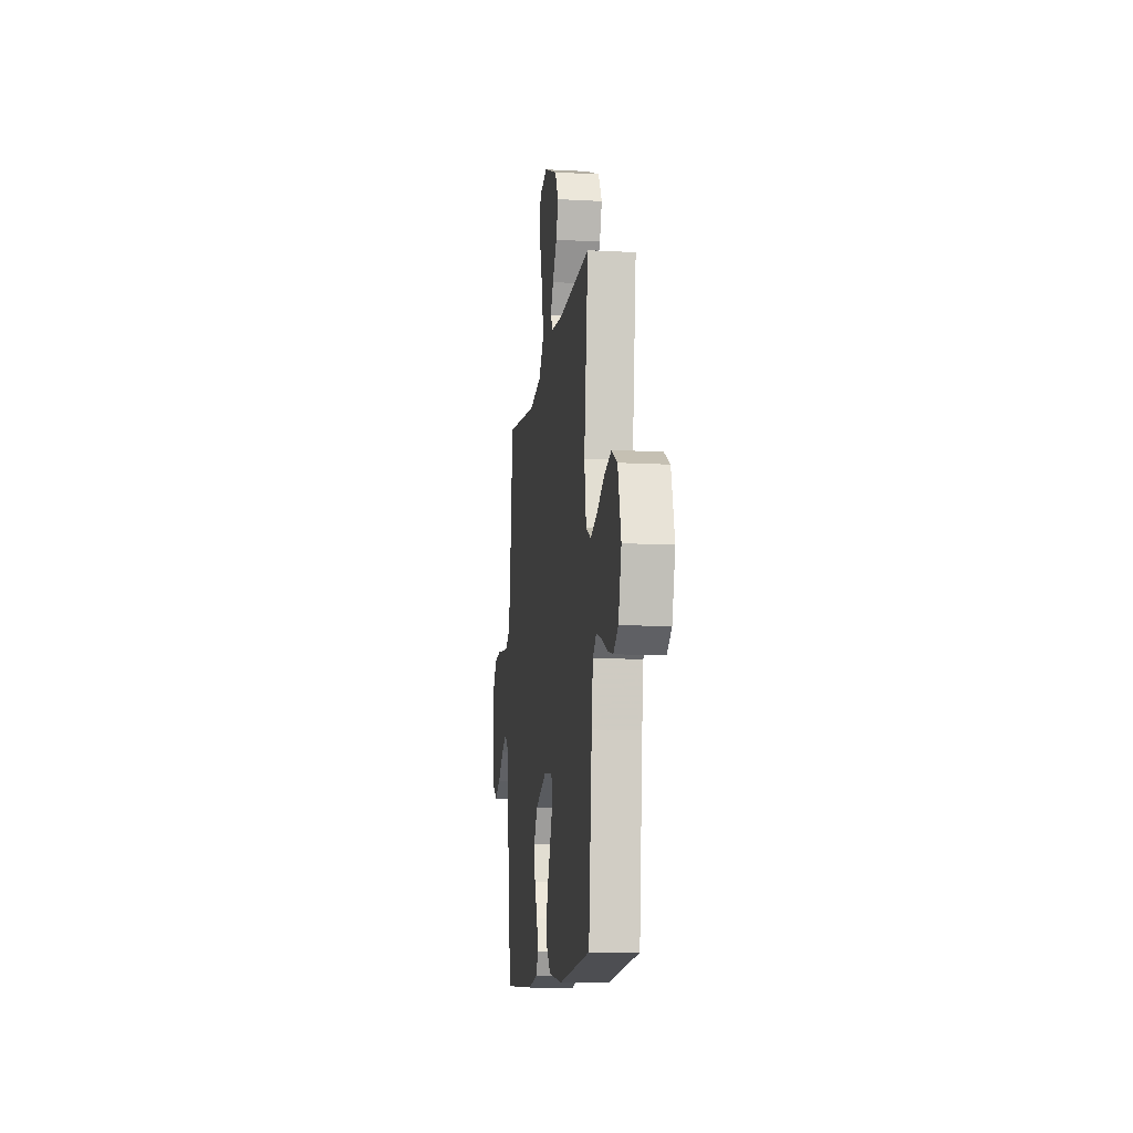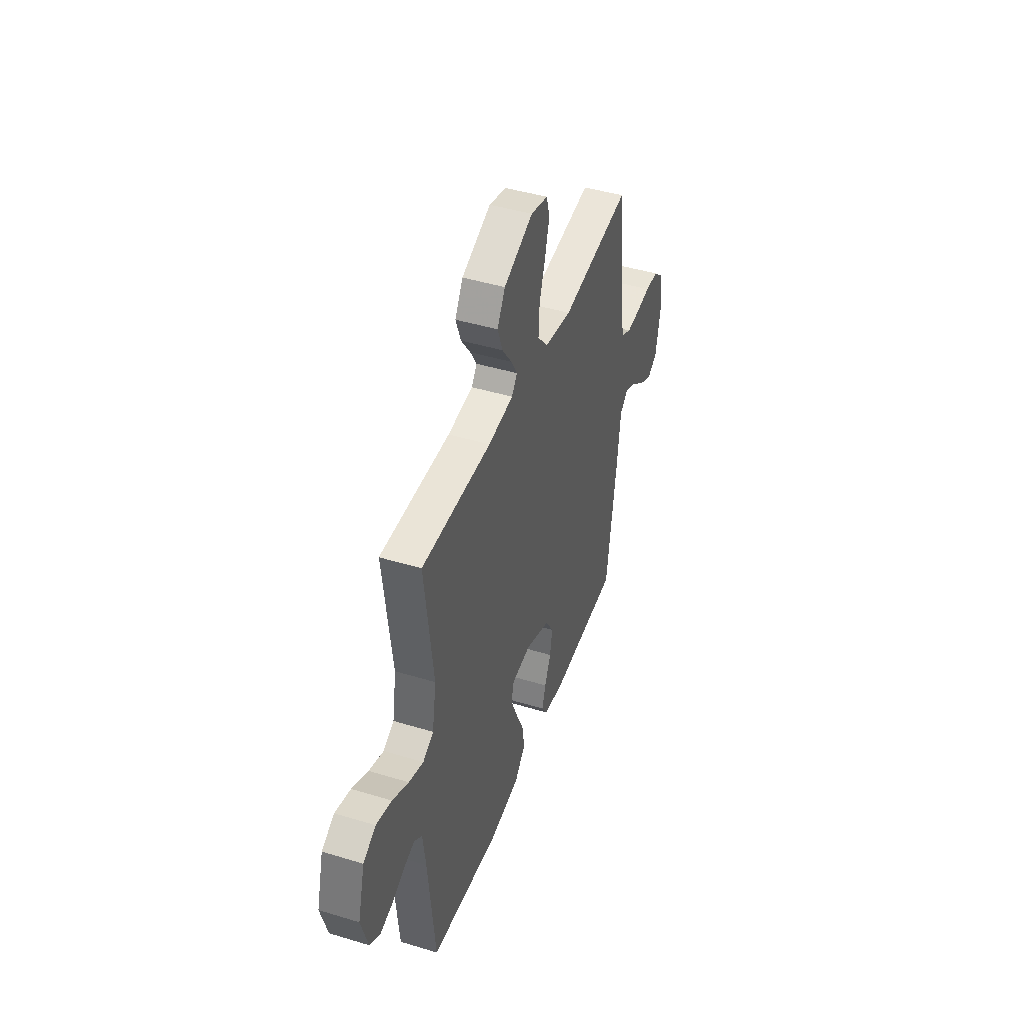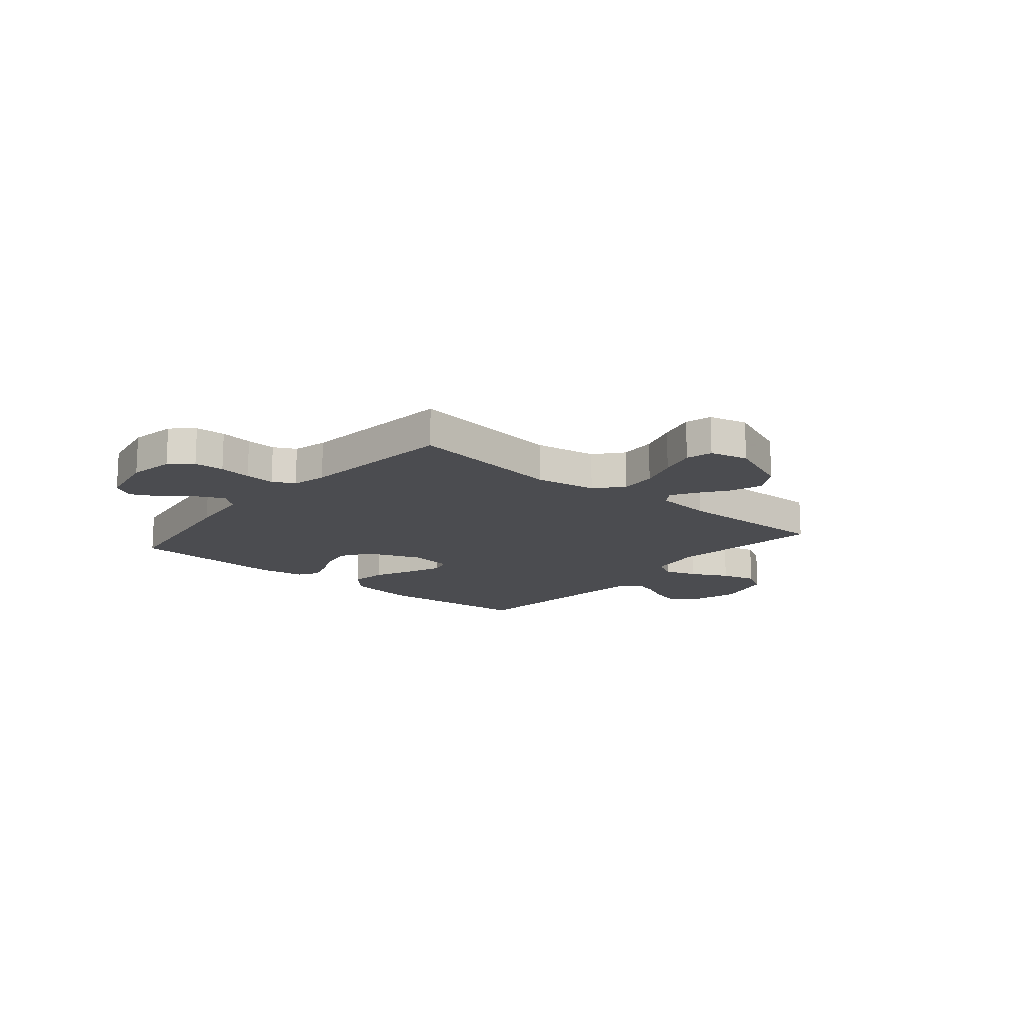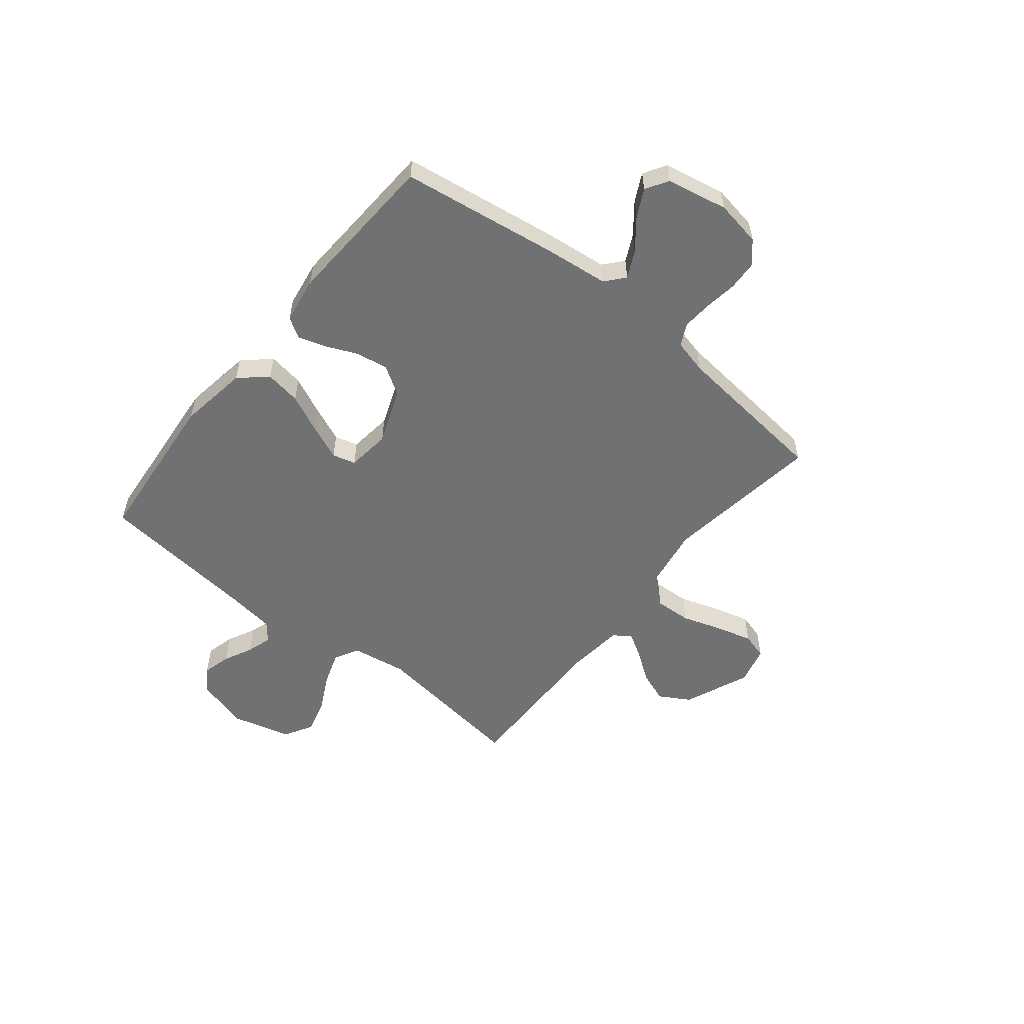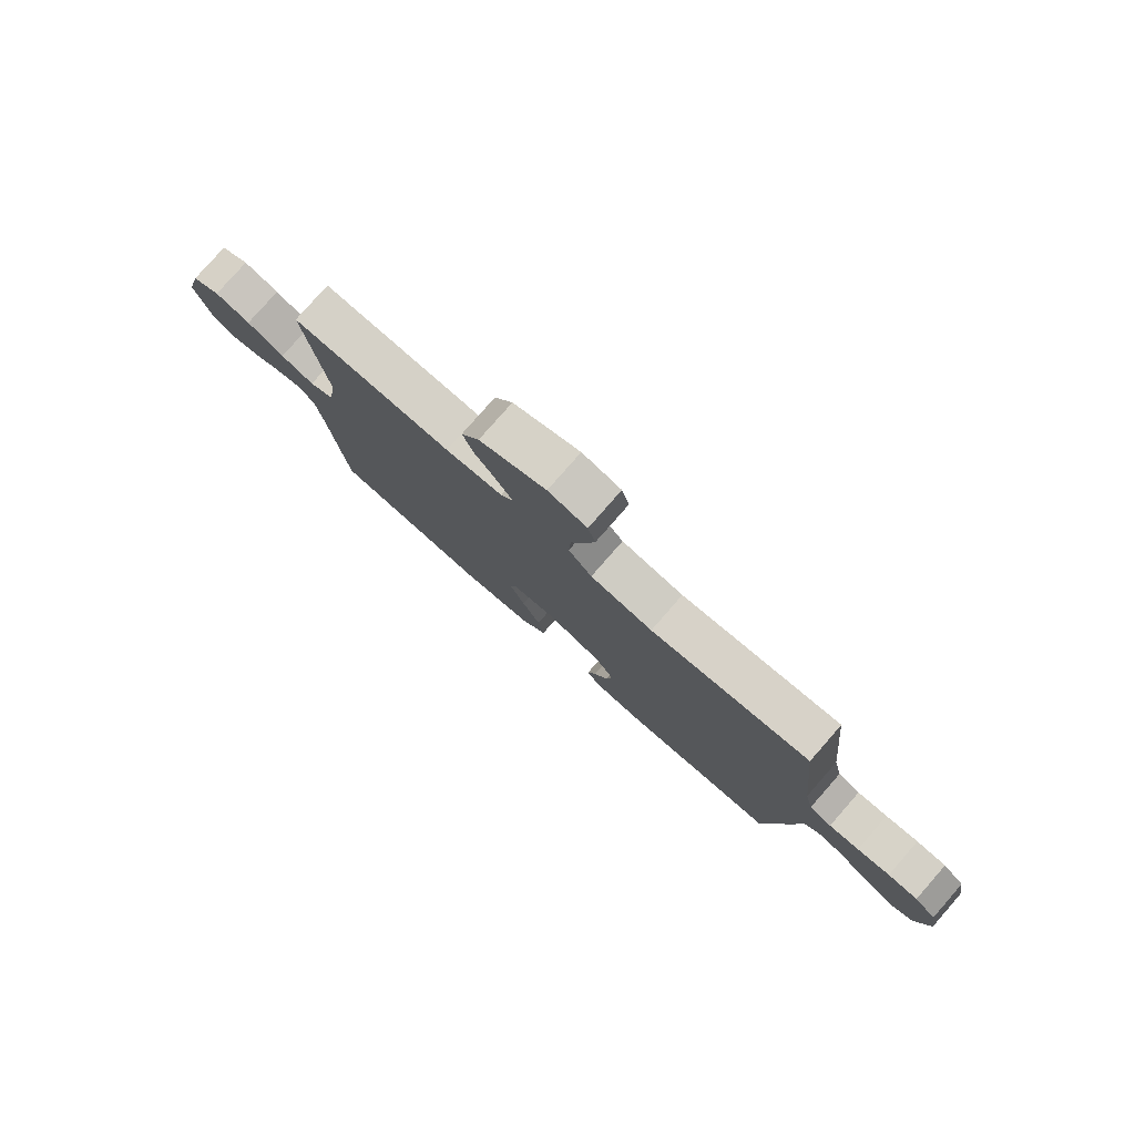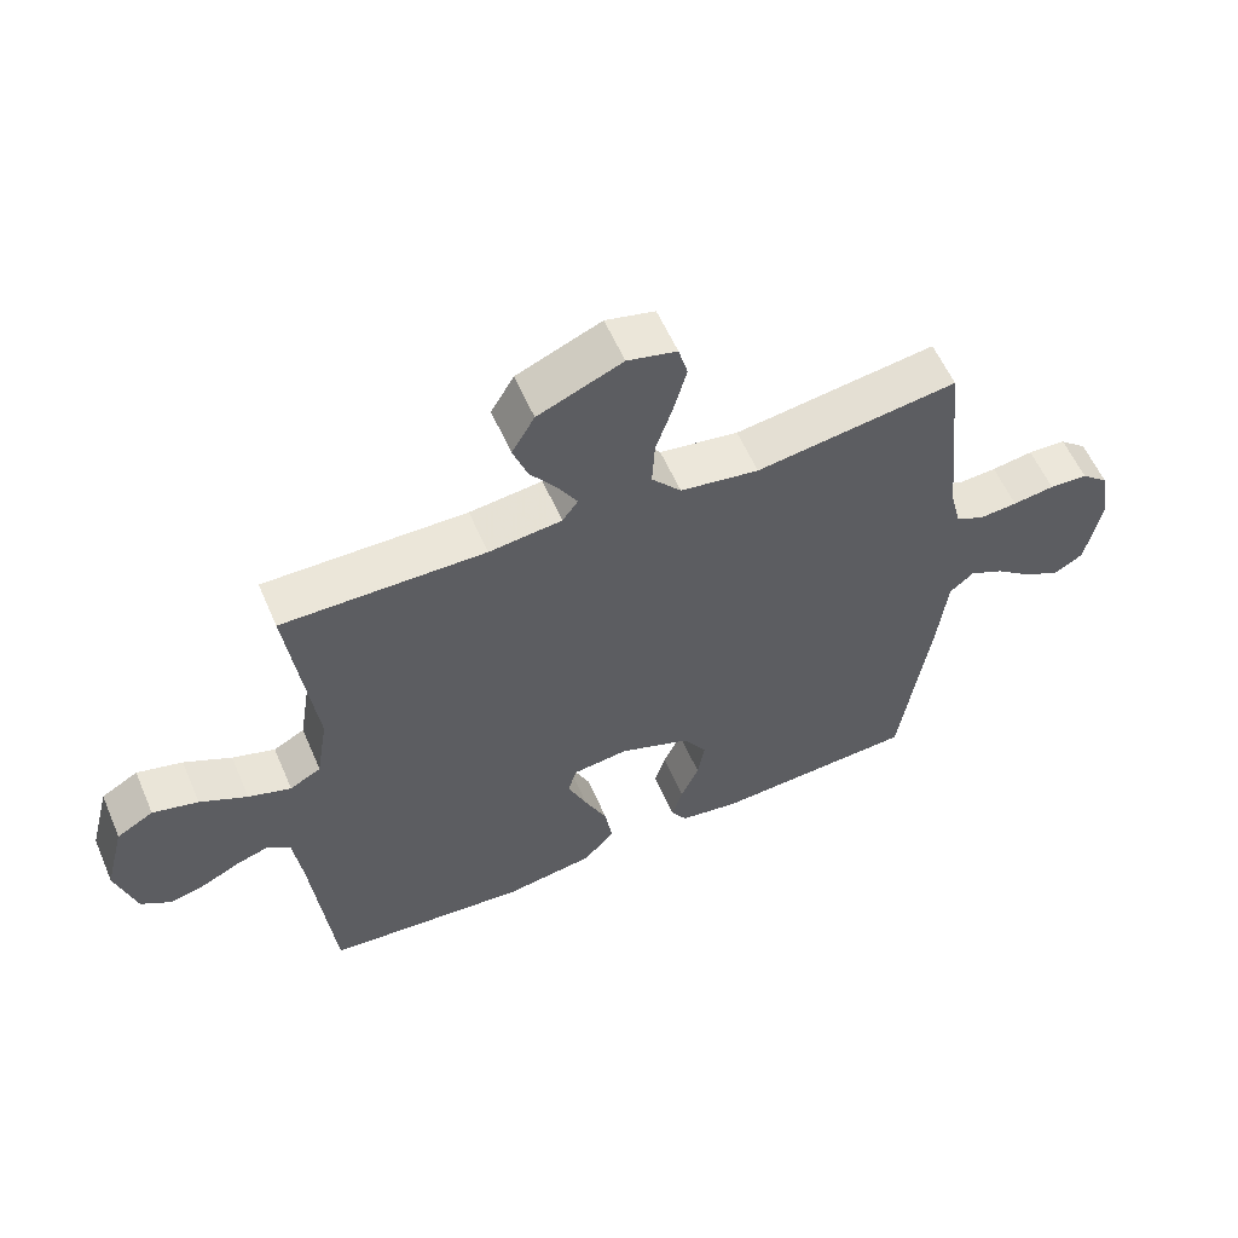
<metadata>
{"format":"obj","ext":"obj","renderer":"f3d","projection":"perspective","resolution":1024,"background":"white","views":[{"elev":-12.0,"azim":82.6,"up":"+Z"},{"elev":44.3,"azim":109.6,"up":"+Z"},{"elev":-15.2,"azim":-40.0,"up":"+Y"},{"elev":-55.2,"azim":-128.9,"up":"+Y"},{"elev":79.2,"azim":-138.8,"up":"+Z"},{"elev":58.1,"azim":156.6,"up":"+Z"}]}
</metadata>
<code>
v -0.5 0.07 0.5
v -0.2 0.07 0.458
v -0.083 0.07 0.477
v -0.039 0.07 0.529
v -0.043 0.07 0.599
v -0.068 0.07 0.674
v -0.087 0.07 0.744
v -0.073 0.07 0.794
v 0 0.07 0.812
v 0.125 0.07 0.76
v 0.159 0.07 0.702
v 0.137 0.07 0.642
v 0.096 0.07 0.585
v 0.069 0.07 0.539
v 0.092 0.07 0.507
v 0.2 0.07 0.495
v 0.5 0.07 0.5
v 0.462 0.07 0.2
v 0.479 0.07 0.095
v 0.525 0.07 0.07
v 0.588 0.07 0.091
v 0.658 0.07 0.127
v 0.725 0.07 0.145
v 0.779 0.07 0.114
v 0.809 0.07 0
v 0.78 0.07 -0.101
v 0.735 0.07 -0.131
v 0.681 0.07 -0.117
v 0.626 0.07 -0.09
v 0.578 0.07 -0.075
v 0.544 0.07 -0.103
v 0.531 0.07 -0.2
v 0.5 0.07 -0.5
v 0.2 0.07 -0.527
v 0.068 0.07 -0.507
v 0.022 0.07 -0.456
v 0.033 0.07 -0.387
v 0.067 0.07 -0.313
v 0.095 0.07 -0.247
v 0.083 0.07 -0.203
v 0 0.07 -0.193
v -0.106 0.07 -0.234
v -0.14 0.07 -0.289
v -0.13 0.07 -0.351
v -0.103 0.07 -0.412
v -0.087 0.07 -0.464
v -0.111 0.07 -0.502
v -0.2 0.07 -0.516
v -0.5 0.07 -0.5
v -0.544 0.07 -0.2
v -0.558 0.07 -0.077
v -0.594 0.07 -0.046
v -0.645 0.07 -0.071
v -0.702 0.07 -0.116
v -0.755 0.07 -0.143
v -0.798 0.07 -0.117
v -0.821 0.07 0
v -0.806 0.07 0.087
v -0.765 0.07 0.123
v -0.708 0.07 0.126
v -0.646 0.07 0.117
v -0.589 0.07 0.113
v -0.547 0.07 0.134
v -0.531 0.07 0.2
v -0.5 0 0.5
v -0.2 0 0.458
v -0.083 0 0.477
v -0.039 0 0.529
v -0.043 0 0.599
v -0.068 0 0.674
v -0.087 0 0.744
v -0.073 0 0.794
v 0 0 0.812
v 0.125 0 0.76
v 0.159 0 0.702
v 0.137 0 0.642
v 0.096 0 0.585
v 0.069 0 0.539
v 0.092 0 0.507
v 0.2 0 0.495
v 0.5 0 0.5
v 0.462 0 0.2
v 0.479 0 0.095
v 0.525 0 0.07
v 0.588 0 0.091
v 0.658 0 0.127
v 0.725 0 0.145
v 0.779 0 0.114
v 0.809 0 0
v 0.78 0 -0.101
v 0.735 0 -0.131
v 0.681 0 -0.117
v 0.626 0 -0.09
v 0.578 0 -0.075
v 0.544 0 -0.103
v 0.531 0 -0.2
v 0.5 0 -0.5
v 0.2 0 -0.527
v 0.068 0 -0.507
v 0.022 0 -0.456
v 0.033 0 -0.387
v 0.067 0 -0.313
v 0.095 0 -0.247
v 0.083 0 -0.203
v 0 0 -0.193
v -0.106 0 -0.234
v -0.14 0 -0.289
v -0.13 0 -0.351
v -0.103 0 -0.412
v -0.087 0 -0.464
v -0.111 0 -0.502
v -0.2 0 -0.516
v -0.5 0 -0.5
v -0.544 0 -0.2
v -0.558 0 -0.077
v -0.594 0 -0.046
v -0.645 0 -0.071
v -0.702 0 -0.116
v -0.755 0 -0.143
v -0.798 0 -0.117
v -0.821 0 0
v -0.806 0 0.087
v -0.765 0 0.123
v -0.708 0 0.126
v -0.646 0 0.117
v -0.589 0 0.113
v -0.547 0 0.134
v -0.531 0 0.2
f 58 59 60 61
f 58 61 62
f 57 58 62
f 56 57 62
f 53 54 55 56
f 52 53 56 62
f 51 52 62 63
f 44 45 46 47
f 43 44 47 48
f 35 36 37 38
f 35 38 39
f 32 33 34 35
f 31 32 35 39
f 30 31 39 40
f 26 27 28 29
f 26 29 30
f 25 26 30
f 21 22 23 24
f 20 21 24 25
f 16 17 18
f 15 16 18 19
f 10 11 12 13
f 10 13 14
f 9 10 14
f 8 9 14
f 5 6 7 8
f 5 8 14
f 4 5 14 15
f 64 1 2
f 64 2 3
f 63 64 3
f 51 63 3
f 50 51 3
f 43 48 49 50
f 42 43 50 3
f 41 42 3 4
f 20 25 30 40
f 19 20 40 41
f 4 15 19 41
f 125 124 123 122
f 126 125 122
f 126 122 121
f 126 121 120
f 120 119 118 117
f 126 120 117 116
f 127 126 116 115
f 111 110 109 108
f 112 111 108 107
f 102 101 100 99
f 103 102 99
f 99 98 97 96
f 103 99 96 95
f 104 103 95 94
f 93 92 91 90
f 94 93 90
f 94 90 89
f 88 87 86 85
f 89 88 85 84
f 82 81 80
f 83 82 80 79
f 77 76 75 74
f 78 77 74
f 78 74 73
f 78 73 72
f 72 71 70 69
f 78 72 69
f 79 78 69 68
f 66 65 128
f 67 66 128
f 67 128 127
f 67 127 115
f 67 115 114
f 114 113 112 107
f 67 114 107 106
f 68 67 106 105
f 104 94 89 84
f 105 104 84 83
f 105 83 79 68
f 1 65 66 2
f 2 66 67 3
f 3 67 68 4
f 4 68 69 5
f 5 69 70 6
f 6 70 71 7
f 7 71 72 8
f 8 72 73 9
f 9 73 74 10
f 10 74 75 11
f 11 75 76 12
f 12 76 77 13
f 13 77 78 14
f 14 78 79 15
f 15 79 80 16
f 16 80 81 17
f 17 81 82 18
f 18 82 83 19
f 19 83 84 20
f 20 84 85 21
f 21 85 86 22
f 22 86 87 23
f 23 87 88 24
f 24 88 89 25
f 25 89 90 26
f 26 90 91 27
f 27 91 92 28
f 28 92 93 29
f 29 93 94 30
f 30 94 95 31
f 31 95 96 32
f 32 96 97 33
f 33 97 98 34
f 34 98 99 35
f 35 99 100 36
f 36 100 101 37
f 37 101 102 38
f 38 102 103 39
f 39 103 104 40
f 40 104 105 41
f 41 105 106 42
f 42 106 107 43
f 43 107 108 44
f 44 108 109 45
f 45 109 110 46
f 46 110 111 47
f 47 111 112 48
f 48 112 113 49
f 49 113 114 50
f 50 114 115 51
f 51 115 116 52
f 52 116 117 53
f 53 117 118 54
f 54 118 119 55
f 55 119 120 56
f 56 120 121 57
f 57 121 122 58
f 58 122 123 59
f 59 123 124 60
f 60 124 125 61
f 61 125 126 62
f 62 126 127 63
f 63 127 128 64
f 64 128 65 1

</code>
